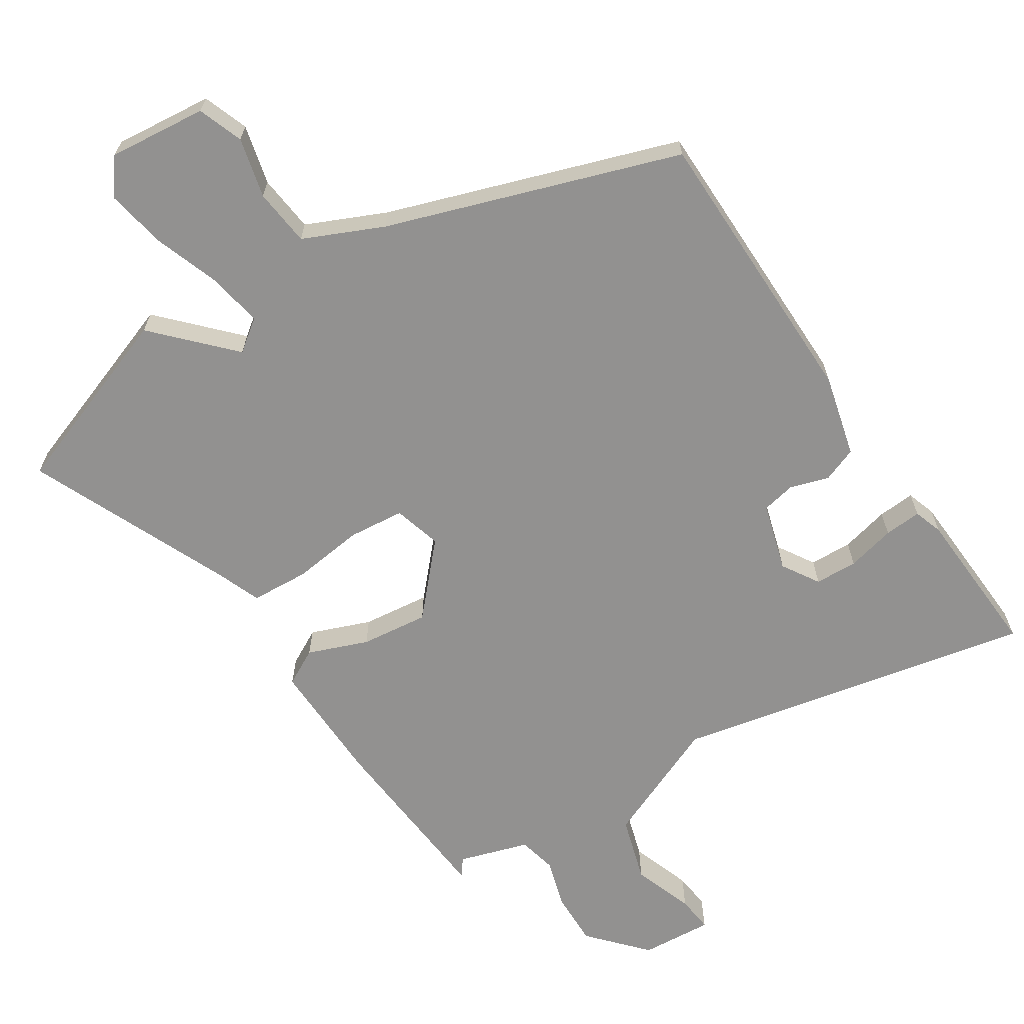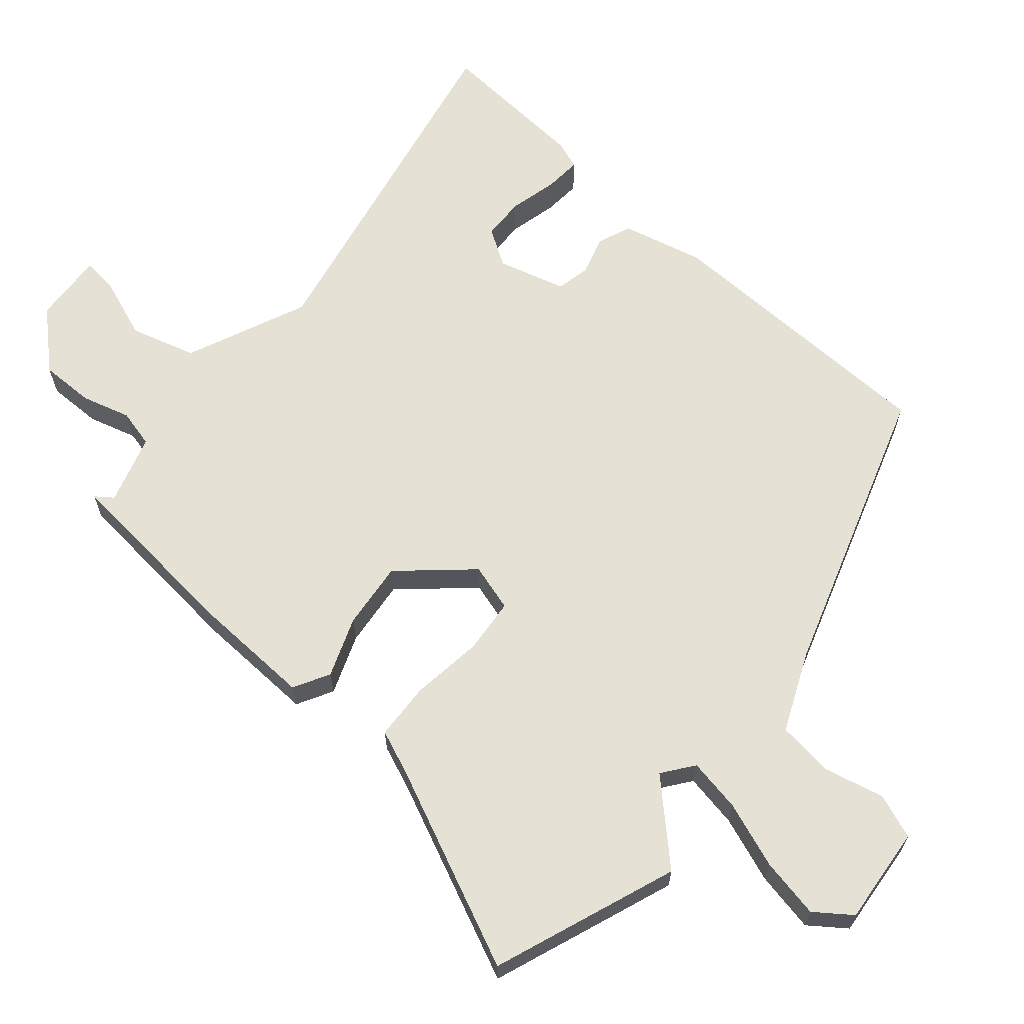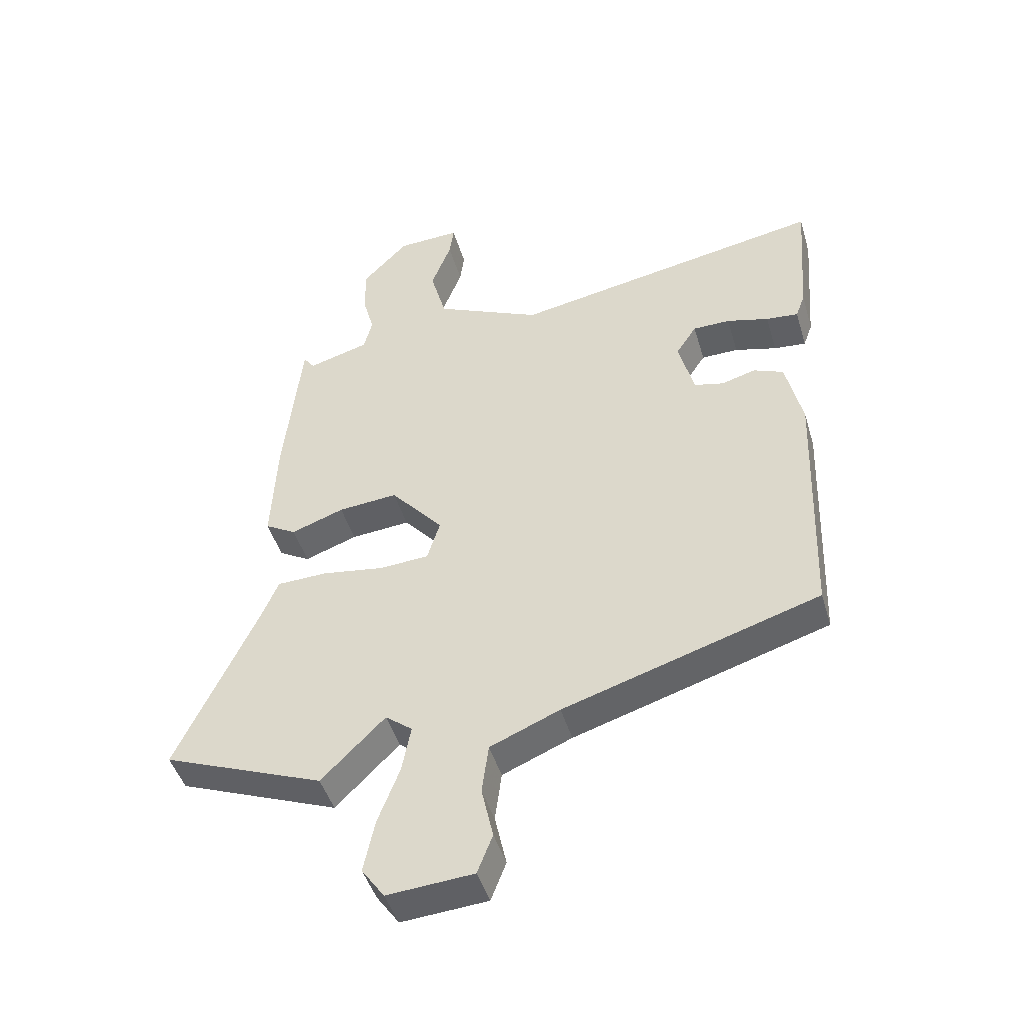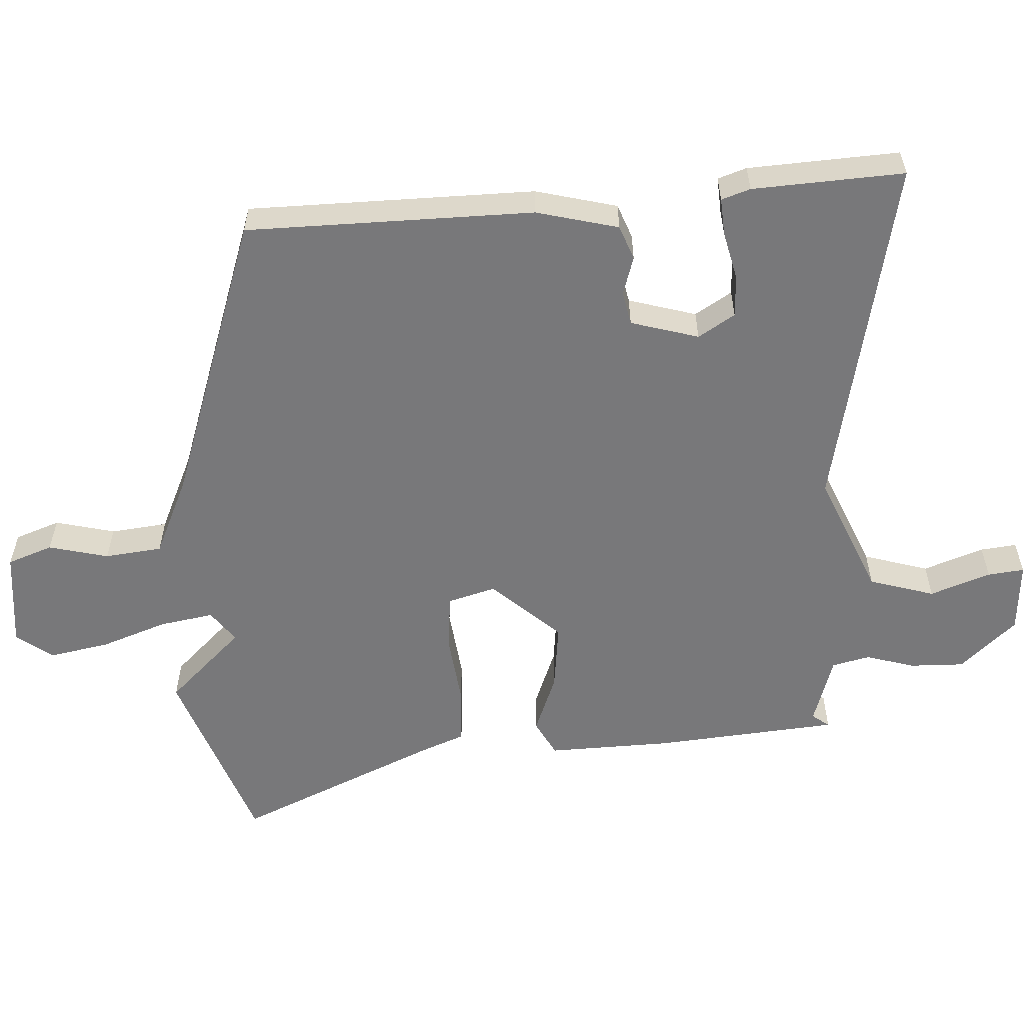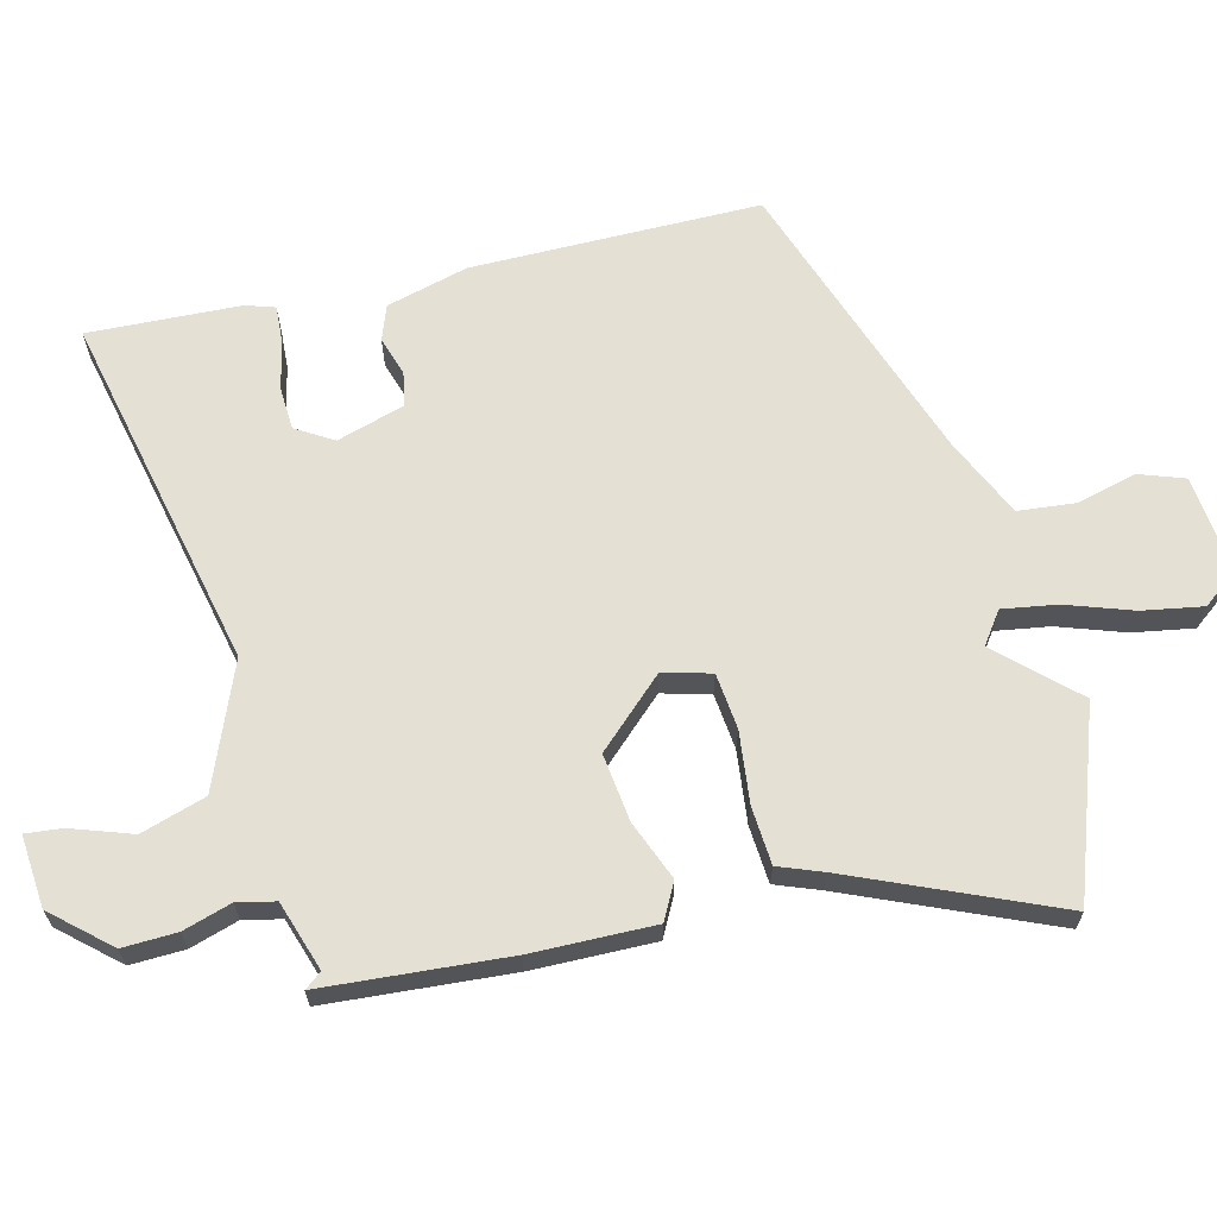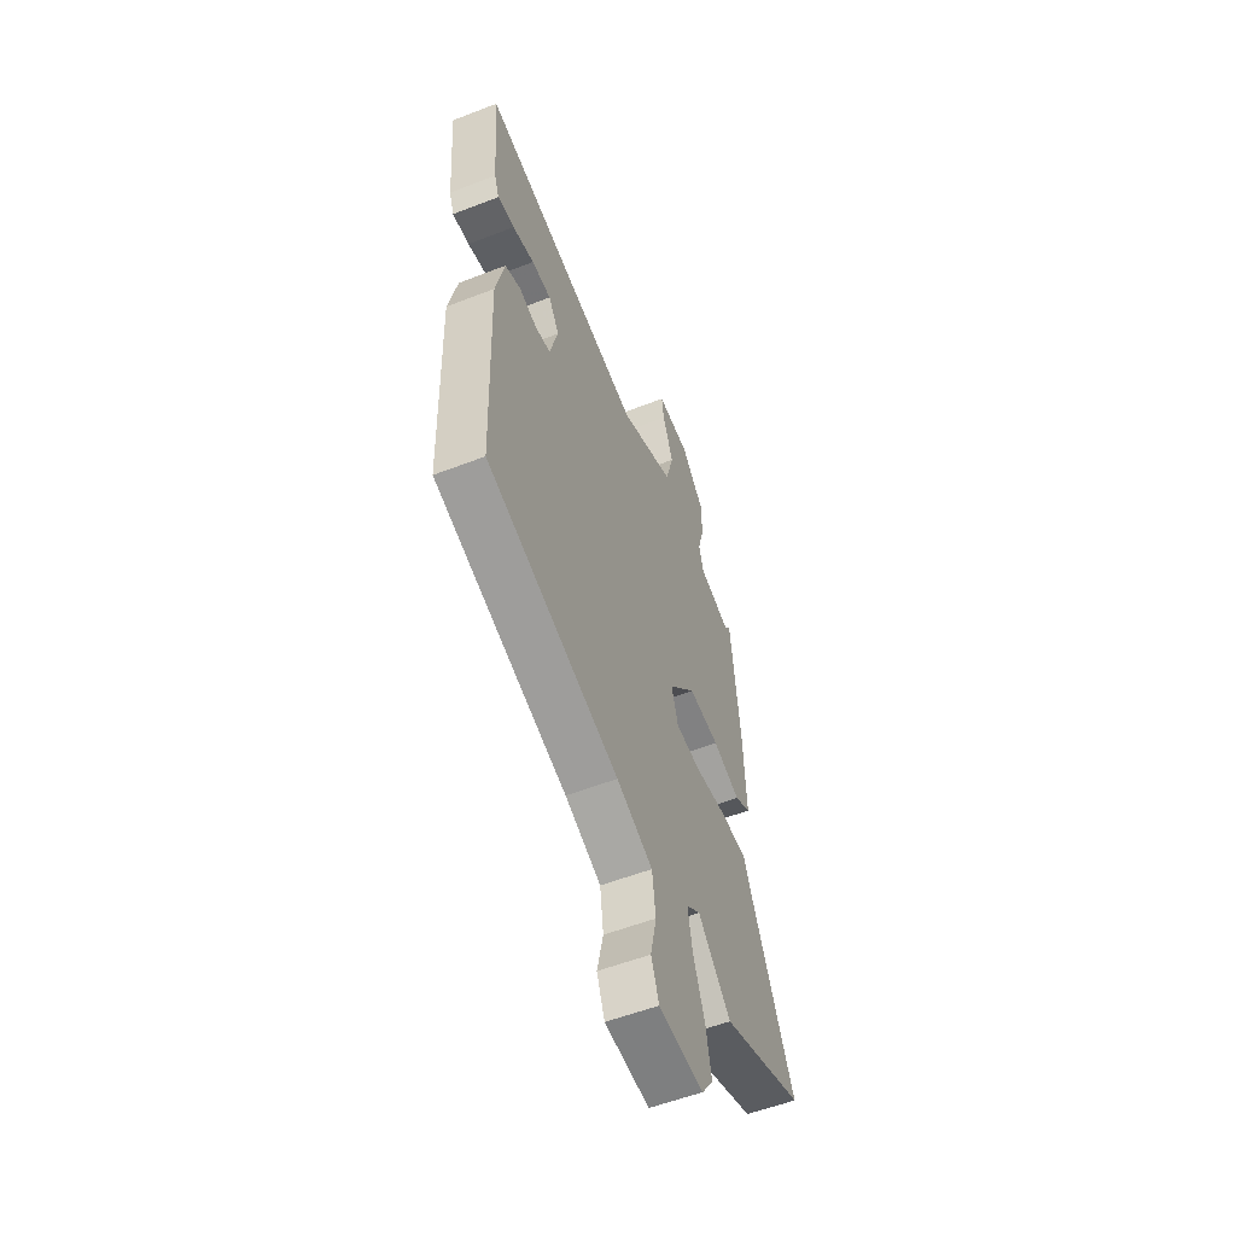
<metadata>
{"format":"obj","ext":"obj","renderer":"f3d","projection":"perspective","resolution":1024,"background":"white","views":[{"elev":-66.1,"azim":-148.5,"up":"+Y"},{"elev":64.9,"azim":129.8,"up":"+Y"},{"elev":-45.7,"azim":-163.8,"up":"+Z"},{"elev":-57.5,"azim":-88.1,"up":"+Y"},{"elev":66.0,"azim":74.1,"up":"+Y"},{"elev":-55.7,"azim":-67.8,"up":"+Z"}]}
</metadata>
<code>
v -0.451 0.07 -0.373
v -0.465 0.07 0.039
v -0.438 0.07 0.157
v -0.389 0.07 0.177
v -0.333 0.07 0.161
v -0.285 0.07 0.172
v -0.259 0.07 0.27
v -0.293 0.07 0.322
v -0.354 0.07 0.323
v -0.423 0.07 0.305
v -0.476 0.07 0.3
v -0.491 0.07 0.341
v -0.508 0.07 0.558
v 0.006 0.07 0.463
v 0.179 0.07 0.541
v 0.205 0.07 0.635
v 0.172 0.07 0.721
v 0.165 0.07 0.773
v 0.268 0.07 0.768
v 0.342 0.07 0.69
v 0.342 0.07 0.612
v 0.323 0.07 0.542
v 0.337 0.07 0.488
v 0.437 0.07 0.459
v 0.455 0.07 0.484
v 0.484 0.07 0.22
v 0.493 0.07 0.044
v 0.442 0.07 0.015
v 0.356 0.07 0.046
v 0.259 0.07 0.055
v 0.173 0.07 -0.044
v 0.194 0.07 -0.112
v 0.274 0.07 -0.118
v 0.376 0.07 -0.103
v 0.459 0.07 -0.106
v 0.485 0.07 -0.168
v 0.619 0.07 -0.454
v 0.356 0.07 -0.556
v 0.252 0.07 -0.452
v 0.208 0.07 -0.486
v 0.223 0.07 -0.563
v 0.259 0.07 -0.657
v 0.277 0.07 -0.743
v 0.24 0.07 -0.795
v 0.099 0.07 -0.784
v 0.074 0.07 -0.72
v 0.093 0.07 -0.634
v 0.082 0.07 -0.552
v -0.032 0.07 -0.504
v -0.451 0 -0.373
v -0.465 0 0.039
v -0.438 0 0.157
v -0.389 0 0.177
v -0.333 0 0.161
v -0.285 0 0.172
v -0.259 0 0.27
v -0.293 0 0.322
v -0.354 0 0.323
v -0.423 0 0.305
v -0.476 0 0.3
v -0.491 0 0.341
v -0.508 0 0.558
v 0.006 0 0.463
v 0.179 0 0.541
v 0.205 0 0.635
v 0.172 0 0.721
v 0.165 0 0.773
v 0.268 0 0.768
v 0.342 0 0.69
v 0.342 0 0.612
v 0.323 0 0.542
v 0.337 0 0.488
v 0.437 0 0.459
v 0.455 0 0.484
v 0.484 0 0.22
v 0.493 0 0.044
v 0.442 0 0.015
v 0.356 0 0.046
v 0.259 0 0.055
v 0.173 0 -0.044
v 0.194 0 -0.112
v 0.274 0 -0.118
v 0.376 0 -0.103
v 0.459 0 -0.106
v 0.485 0 -0.168
v 0.619 0 -0.454
v 0.356 0 -0.556
v 0.252 0 -0.452
v 0.208 0 -0.486
v 0.223 0 -0.563
v 0.259 0 -0.657
v 0.277 0 -0.743
v 0.24 0 -0.795
v 0.099 0 -0.784
v 0.074 0 -0.72
v 0.093 0 -0.634
v 0.082 0 -0.552
v -0.032 0 -0.504
f 45 46 47
f 44 45 47
f 43 44 47
f 42 43 47
f 41 42 47
f 40 41 47 48
f 39 40 48 49
f 36 37 38 39
f 39 49 1
f 36 39 1
f 35 36 1
f 34 35 1
f 33 34 1
f 27 28 29
f 26 27 29
f 25 26 29
f 24 25 29
f 23 24 29 30
f 22 23 30 31
f 20 21 22
f 19 20 22
f 18 19 22
f 17 18 22
f 16 17 22
f 15 16 22 31
f 12 13 14
f 11 12 14
f 10 11 14
f 9 10 14
f 8 9 14
f 14 15 31
f 8 14 31
f 7 8 31
f 3 4 5
f 2 3 5
f 1 2 5
f 1 5 6
f 32 33 1
f 6 7 31 32
f 1 6 32
f 96 95 94
f 96 94 93
f 96 93 92
f 96 92 91
f 96 91 90
f 97 96 90 89
f 98 97 89 88
f 88 87 86 85
f 50 98 88
f 50 88 85
f 50 85 84
f 50 84 83
f 50 83 82
f 78 77 76
f 78 76 75
f 78 75 74
f 78 74 73
f 79 78 73 72
f 80 79 72 71
f 71 70 69
f 71 69 68
f 71 68 67
f 71 67 66
f 71 66 65
f 80 71 65 64
f 63 62 61
f 63 61 60
f 63 60 59
f 63 59 58
f 63 58 57
f 80 64 63
f 80 63 57
f 80 57 56
f 54 53 52
f 54 52 51
f 54 51 50
f 55 54 50
f 50 82 81
f 81 80 56 55
f 81 55 50
f 1 50 51 2
f 2 51 52 3
f 3 52 53 4
f 4 53 54 5
f 5 54 55 6
f 6 55 56 7
f 7 56 57 8
f 8 57 58 9
f 9 58 59 10
f 10 59 60 11
f 11 60 61 12
f 12 61 62 13
f 13 62 63 14
f 14 63 64 15
f 15 64 65 16
f 16 65 66 17
f 17 66 67 18
f 18 67 68 19
f 19 68 69 20
f 20 69 70 21
f 21 70 71 22
f 22 71 72 23
f 23 72 73 24
f 24 73 74 25
f 25 74 75 26
f 26 75 76 27
f 27 76 77 28
f 28 77 78 29
f 29 78 79 30
f 30 79 80 31
f 31 80 81 32
f 32 81 82 33
f 33 82 83 34
f 34 83 84 35
f 35 84 85 36
f 36 85 86 37
f 37 86 87 38
f 38 87 88 39
f 39 88 89 40
f 40 89 90 41
f 41 90 91 42
f 42 91 92 43
f 43 92 93 44
f 44 93 94 45
f 45 94 95 46
f 46 95 96 47
f 47 96 97 48
f 48 97 98 49
f 49 98 50 1

</code>
